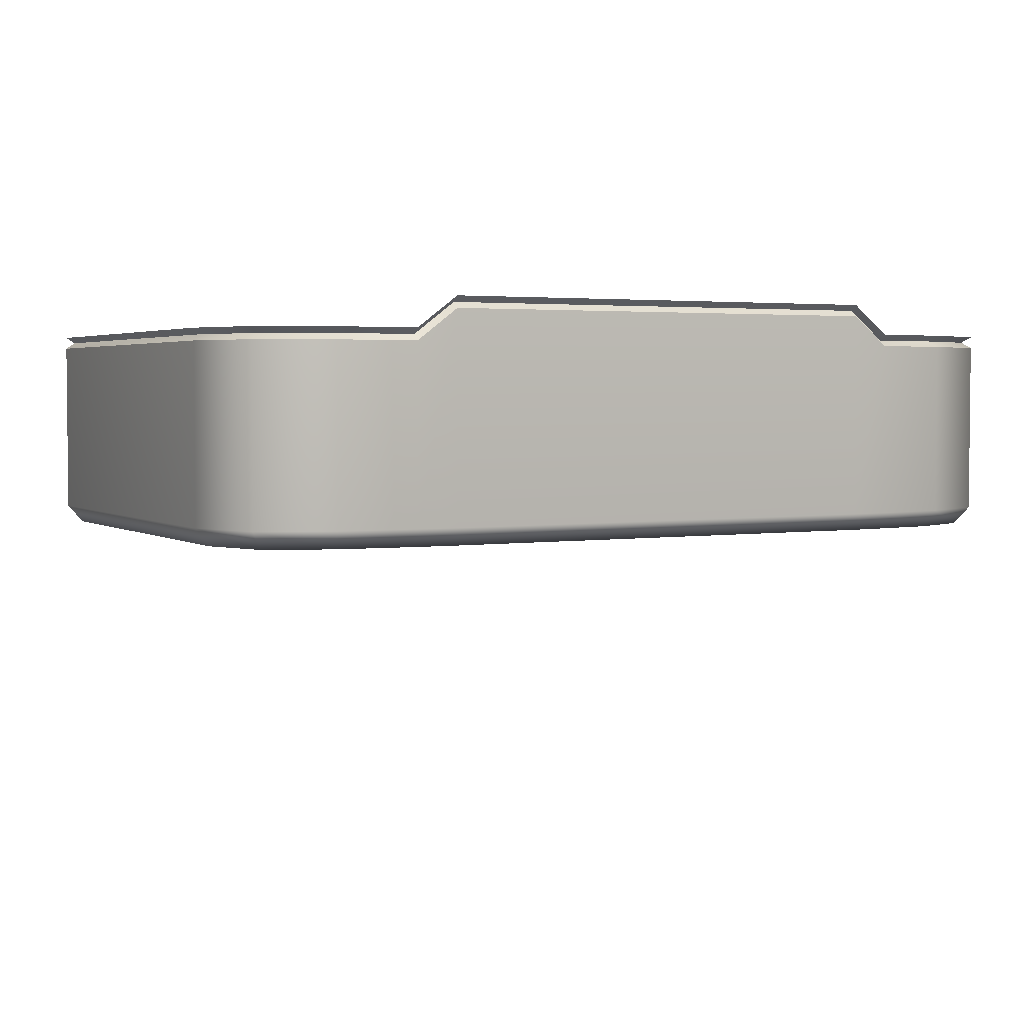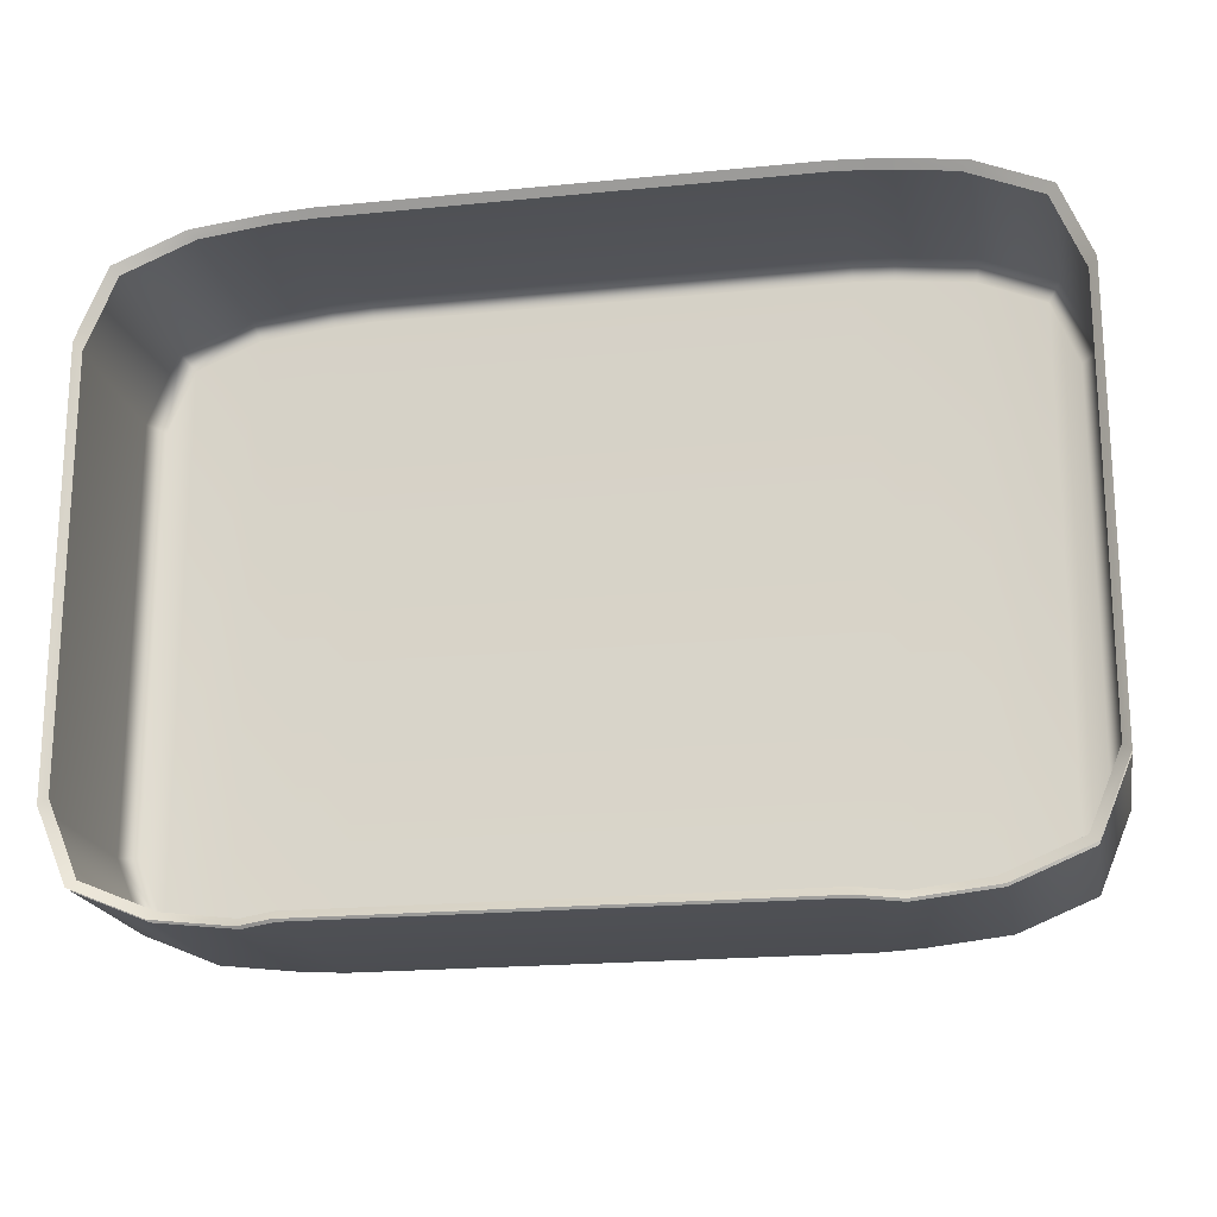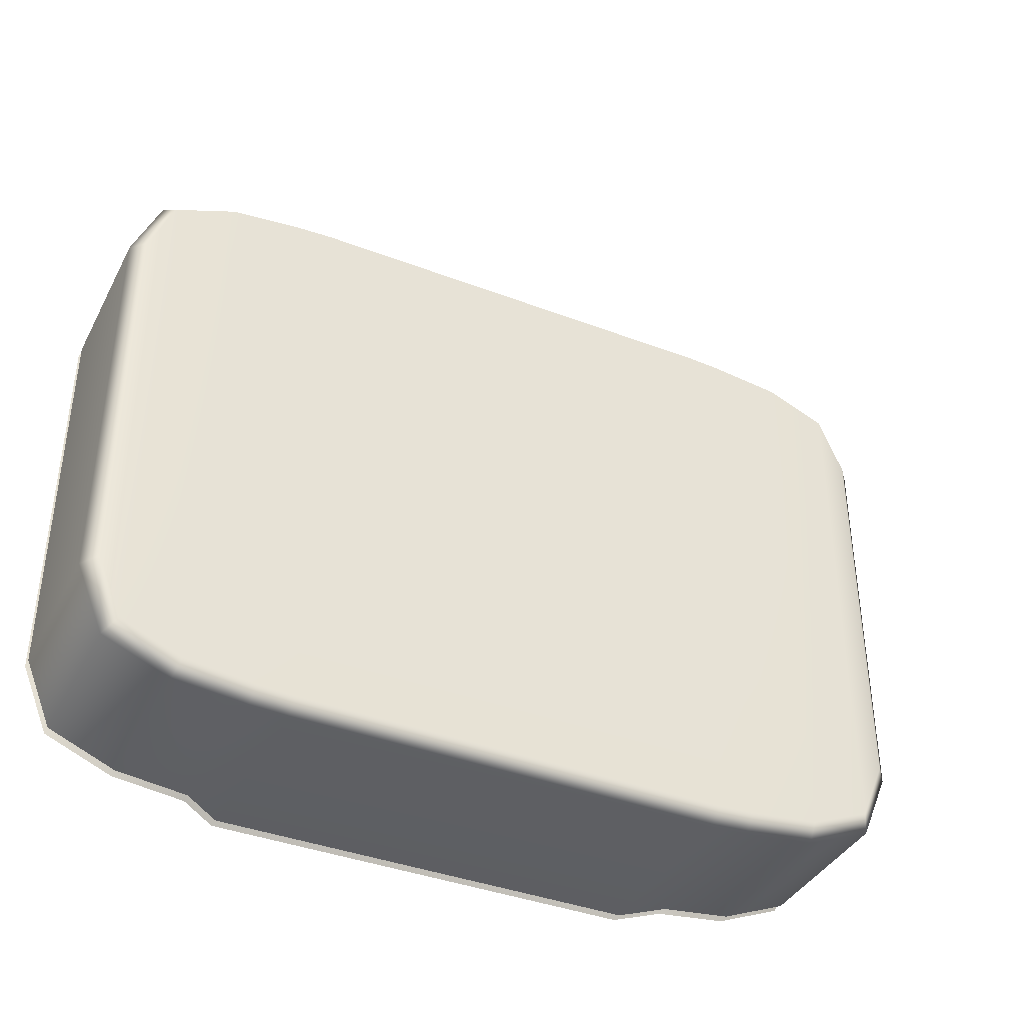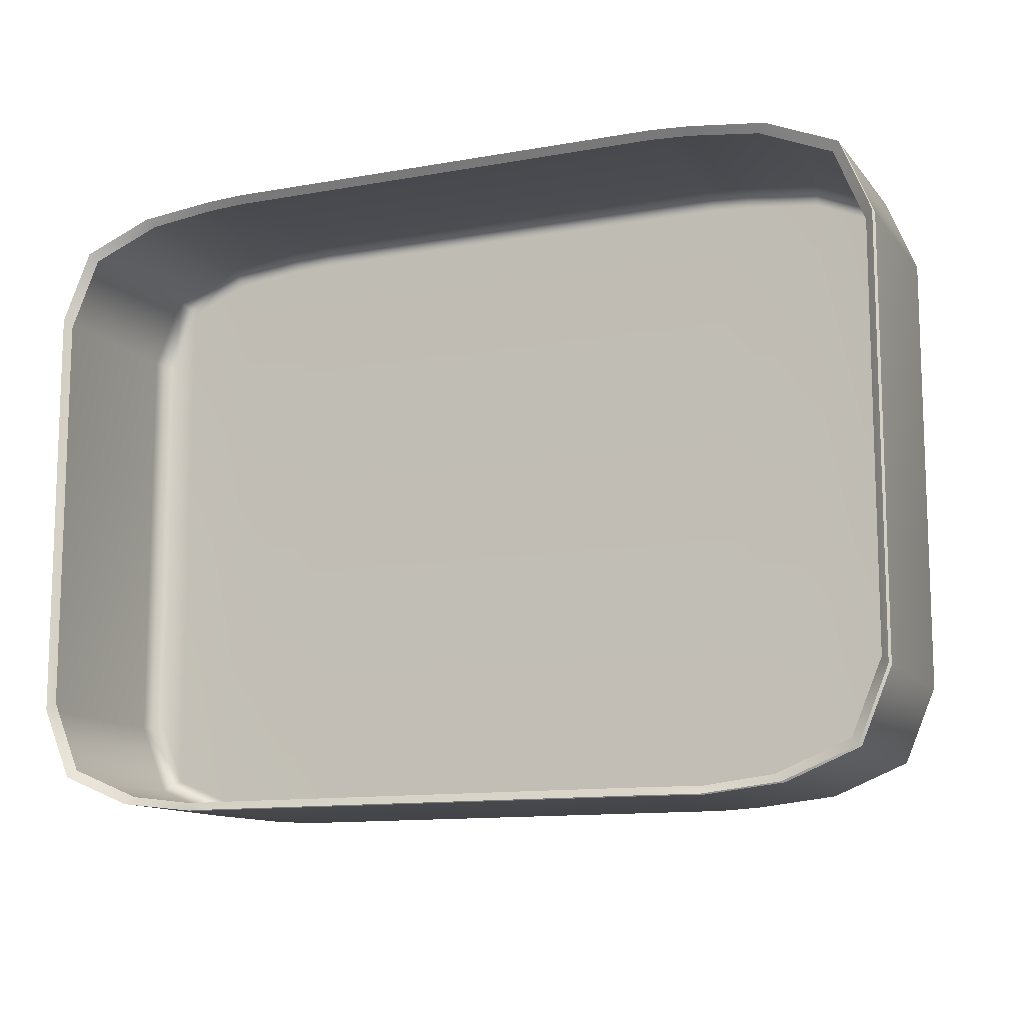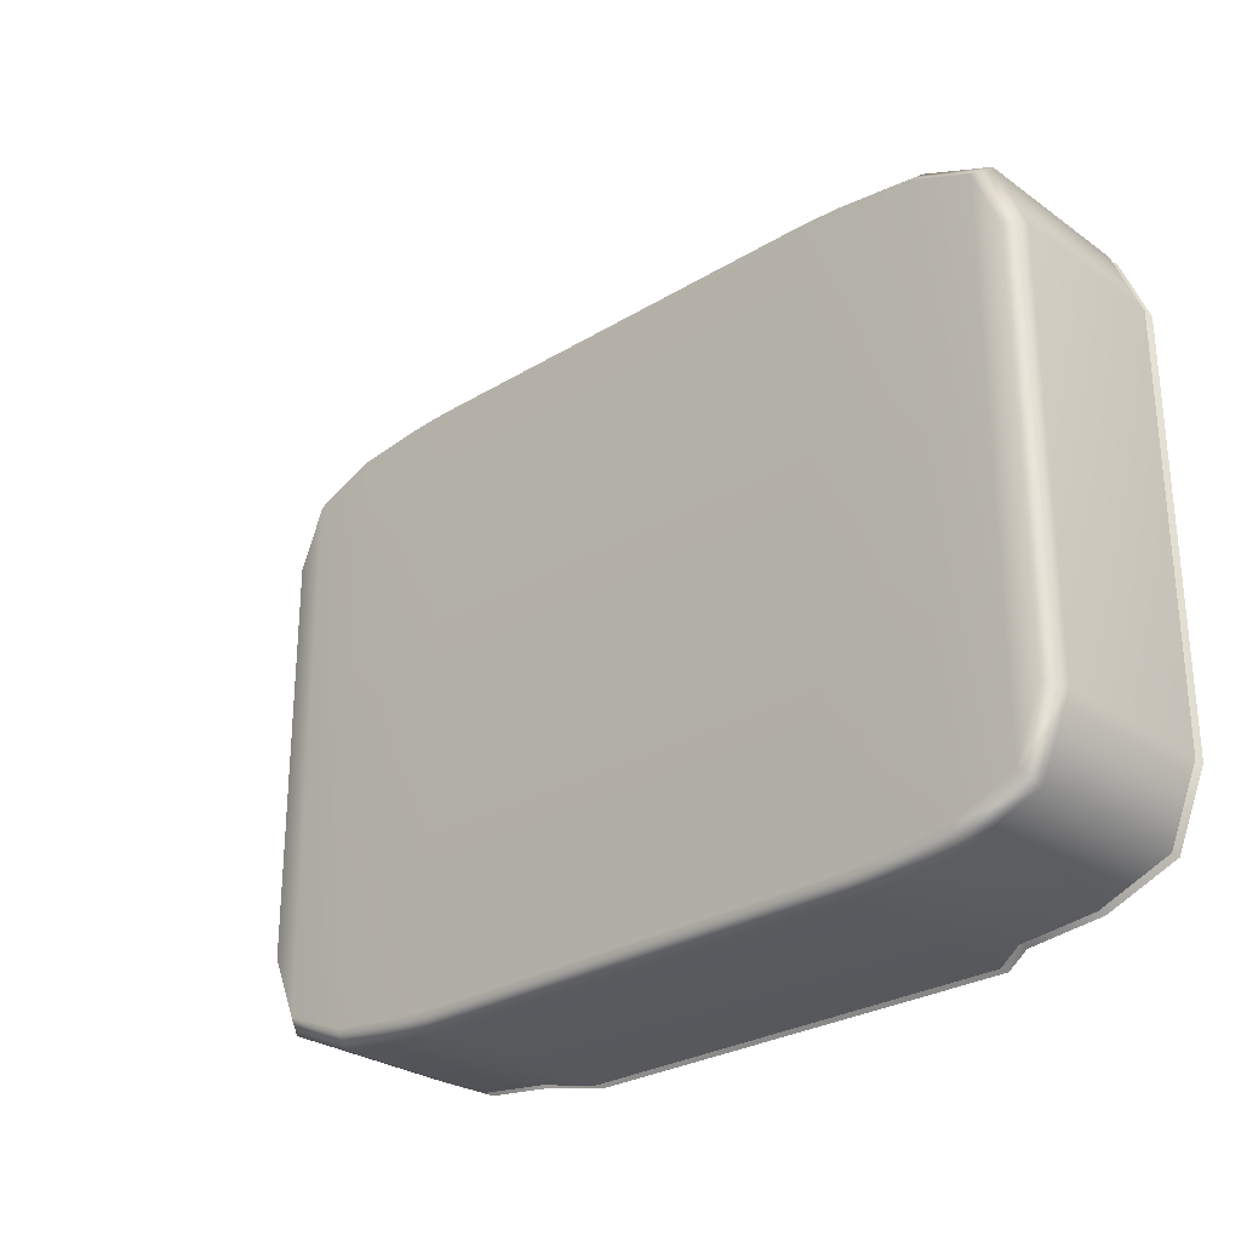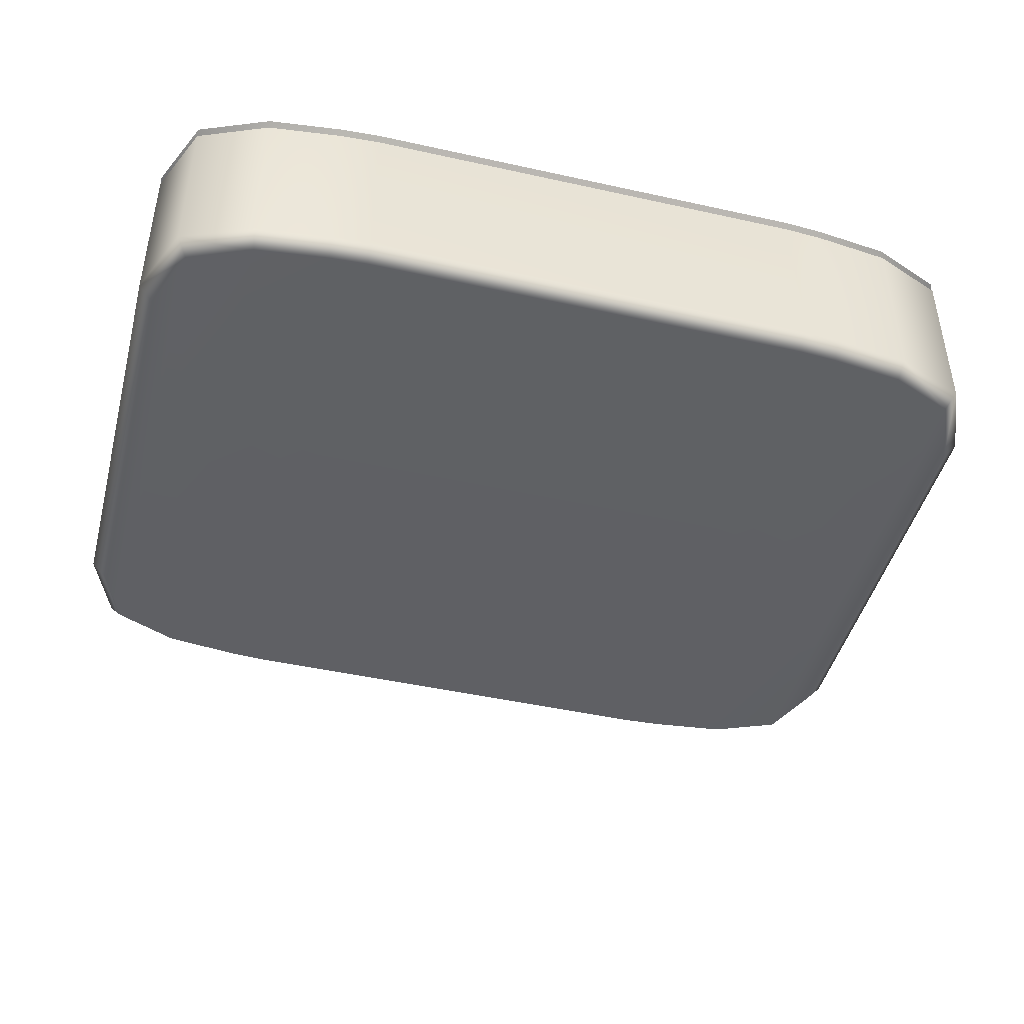
<metadata>
{"format":"obj","ext":"obj","renderer":"f3d","projection":"perspective","resolution":1024,"background":"white","views":[{"elev":3.4,"azim":-28.0,"up":"+Z"},{"elev":-19.6,"azim":10.5,"up":"+Y"},{"elev":-39.0,"azim":154.5,"up":"+Y"},{"elev":-12.0,"azim":23.2,"up":"+Y"},{"elev":-27.8,"azim":-137.2,"up":"+Y"},{"elev":-45.1,"azim":165.5,"up":"+Z"}]}
</metadata>
<code>
o MeshBin_8_0_GeomSubset_1
v -0.000499 -0.000855 -0.2966
v 0.000501 -0.000855 -0.2966
v -0.000499 0.000145 -0.2966
v 0.000501 0.000145 -0.2966
v -0.000499 -0.000855 -0.2966
v 0.000501 -0.000855 -0.2966
v -0.000499 0.000145 -0.2966
v 0.000501 0.000145 -0.2966
v -0.000499 -0.000855 -0.2966
v 0.000501 -0.000855 -0.2966
v -0.000499 0.000145 -0.2966
v 0.000501 0.000145 -0.2966
v -0.1066 0.1502 0.2045
v -0.125 0.1492 0.2045
v -0.1066 -0.1509 0.2045
v -0.125 -0.1499 0.2045
v 0.125 0.1492 0.2045
v 0.1066 0.1502 0.2045
v 0.125 -0.1499 0.2045
v 0.1066 -0.1509 0.2045
v -0.1066 -0.1509 -0.08809
v -0.125 -0.1499 -0.102
v -0.125 0.1492 -0.102
v -0.1066 0.1502 -0.102
v 0.1066 0.1502 -0.102
v 0.125 0.1492 -0.102
v 0.125 -0.1499 -0.102
v 0.1066 -0.1509 -0.08809
v -0.1605 0.1452 0.2045
v -0.1938 0.1314 0.2045
v -0.2075 0.0982 0.2045
v -0.2075 0.0982 -0.102
v -0.1938 0.1314 -0.102
v -0.1605 0.1452 -0.102
v 0.1605 0.1452 0.2045
v 0.2075 0.0982 0.2045
v 0.1938 0.1314 0.2045
v 0.1605 0.1452 -0.102
v 0.1938 0.1314 -0.102
v 0.2075 0.0982 -0.102
v -0.1938 -0.1321 0.2045
v -0.1605 -0.1459 0.2045
v -0.2075 -0.09891 0.2045
v -0.1605 -0.1459 -0.102
v -0.1938 -0.1321 -0.102
v -0.2075 -0.09891 -0.102
v 0.1938 -0.1321 0.2045
v 0.2075 -0.09891 0.2045
v 0.1605 -0.1459 0.2045
v 0.2075 -0.09891 -0.102
v 0.1938 -0.1321 -0.102
v 0.1605 -0.1459 -0.102
v -0.125 -0.09814 0.000445
v -0.1066 -0.09879 0.000445
v 0.1066 -0.09879 0.000445
v 0.125 -0.09814 0.000445
v 0.1571 -0.0955 0.000445
v 0.1571 0.09479 0.000445
v 0.125 0.09743 0.000445
v 0.1066 0.09808 0.000445
v -0.1066 0.09808 0.000445
v -0.125 0.09743 0.000445
v -0.1571 0.09479 0.000445
v -0.1571 -0.0955 0.000445
v -0.125 0.1213 0.000445
v -0.125 0.1316 0.01112
v -0.1066 0.1325 0.01112
v -0.1066 0.1221 0.000445
v -0.125 -0.1323 0.01112
v -0.125 -0.122 0.000445
v -0.1066 -0.1229 0.000445
v -0.1066 -0.1332 0.01112
v 0.1066 0.1221 0.000445
v 0.1066 0.1325 0.01112
v 0.125 0.1316 0.01112
v 0.125 0.1213 0.000445
v 0.1066 -0.1332 0.01112
v 0.1066 -0.1229 0.000445
v 0.125 -0.122 0.000445
v 0.125 -0.1323 0.01112
v -0.1571 -0.1287 0.01112
v -0.1552 -0.1188 0.000445
v -0.1806 -0.119 0.01112
v -0.173 -0.1114 0.000445
v -0.1571 0.128 0.01112
v -0.1552 0.1181 0.000445
v -0.173 0.1107 0.000445
v -0.1806 0.1183 0.01112
v -0.1904 0.09479 0.01112
v -0.1804 0.09281 0.000445
v -0.1904 -0.0955 0.01112
v -0.1804 -0.09352 0.000445
v 0.1904 -0.0955 0.01112
v 0.1804 -0.09352 0.000445
v 0.1806 -0.119 0.01112
v 0.173 -0.1114 0.000445
v 0.1904 0.09479 0.01112
v 0.1804 0.09281 0.000445
v 0.173 0.1107 0.000445
v 0.1806 0.1183 0.01112
v 0.1571 0.128 0.01112
v 0.1552 0.1181 0.000445
v 0.1571 -0.1287 0.01112
v 0.1552 -0.1188 0.000445
v -0.1268 0.1478 0.2094
v -0.1082 0.1488 0.2094
v -0.125 0.1351 0.2094
v -0.1066 0.136 0.2094
v -0.1082 -0.1495 0.2094
v -0.1268 -0.1485 0.2094
v -0.1066 -0.1367 0.2094
v -0.125 -0.1358 0.2094
v 0.1082 0.1488 0.2094
v 0.1268 0.1478 0.2094
v 0.1066 0.136 0.2094
v 0.125 0.1351 0.2094
v 0.1268 -0.1485 0.2094
v 0.1082 -0.1495 0.2094
v 0.125 -0.1358 0.2094
v 0.1066 -0.1367 0.2094
v -0.1622 -0.1445 0.2094
v -0.1939 -0.1314 0.2094
v -0.1578 -0.1322 0.2094
v -0.1833 -0.1216 0.2094
v -0.1622 0.1438 0.2094
v -0.1578 0.1315 0.2094
v -0.1939 0.1306 0.2094
v -0.1833 0.1209 0.2094
v -0.207 0.09892 0.2094
v -0.1938 0.09547 0.2094
v -0.207 -0.09964 0.2094
v -0.1938 -0.09618 0.2094
v 0.207 -0.09964 0.2094
v 0.1939 -0.1314 0.2094
v 0.1938 -0.09618 0.2094
v 0.1833 -0.1216 0.2094
v 0.207 0.09892 0.2094
v 0.1938 0.09547 0.2094
v 0.1939 0.1306 0.2094
v 0.1833 0.1209 0.2094
v 0.1622 0.1438 0.2094
v 0.1578 0.1315 0.2094
v 0.1622 -0.1445 0.2094
v 0.1578 -0.1322 0.2094
v -0.126 0.162 0.2045
v -0.1073 0.163 0.2045
v -0.1255 0.1577 0.2079
v -0.1062 0.1587 0.2079
v -0.1066 -0.1637 0.2045
v -0.126 -0.1627 0.2045
v -0.1069 -0.1594 0.2079
v -0.1255 -0.1585 0.2079
v 0.1066 0.1629 0.2045
v 0.126 0.162 0.2045
v 0.1069 0.1587 0.2079
v 0.1255 0.1577 0.2079
v 0.126 -0.1627 0.2045
v 0.1073 -0.1637 0.2045
v 0.1255 -0.1585 0.2079
v 0.1062 -0.1594 0.2079
v -0.1638 -0.1584 0.2045
v -0.2031 -0.1415 0.2045
v -0.1624 -0.1543 0.2079
v -0.1996 -0.1383 0.2081
v -0.1638 0.1577 0.2045
v -0.1624 0.1536 0.2079
v -0.2031 0.1408 0.2045
v -0.1996 0.1376 0.2081
v -0.2203 0.1007 0.2045
v -0.2159 0.09962 0.208
v -0.2203 -0.1014 0.2045
v -0.2159 -0.1003 0.208
v 0.2203 -0.1014 0.2045
v 0.2031 -0.1415 0.2045
v 0.2159 -0.1003 0.208
v 0.1996 -0.1383 0.2081
v 0.2203 0.1007 0.2045
v 0.2159 0.09962 0.208
v 0.2031 0.1408 0.2045
v 0.1996 0.1376 0.2081
v 0.1638 0.1577 0.2045
v 0.1624 0.1536 0.2079
v 0.1638 -0.1584 0.2045
v 0.1624 -0.1543 0.2079
v -0.125 0.1316 0.2073
v -0.1066 0.1325 0.2073
v -0.125 -0.1323 0.2073
v -0.1066 -0.1332 0.2073
v 0.1066 0.1325 0.2073
v 0.125 0.1316 0.2073
v 0.1066 -0.1332 0.2073
v 0.125 -0.1323 0.2073
v -0.1571 -0.1287 0.2073
v -0.1806 -0.119 0.2073
v -0.1571 0.128 0.2073
v -0.1806 0.1183 0.2073
v -0.1904 0.09479 0.2073
v -0.1904 -0.0955 0.2073
v 0.1904 -0.0955 0.2073
v 0.1806 -0.119 0.2073
v 0.1904 0.09479 0.2073
v 0.1806 0.1183 0.2073
v 0.1571 0.128 0.2073
v 0.1571 -0.1287 0.2073
v -0.125 -0.1499 -0.1075
v -0.1066 -0.1509 -0.09346
v -0.1066 0.1502 -0.1075
v -0.125 0.1492 -0.1075
v 0.1066 -0.1509 -0.09346
v 0.125 -0.1499 -0.1075
v 0.125 0.1492 -0.1075
v 0.1066 0.1502 -0.1075
v -0.125 -0.1464 -0.1047
v -0.1066 -0.1474 -0.09078
v -0.125 0.1457 -0.1047
v -0.1066 0.1466 -0.1047
v 0.1066 -0.1474 -0.09078
v 0.125 -0.1464 -0.1047
v 0.1066 0.1466 -0.1047
v 0.125 0.1457 -0.1047
v 0.2075 0.0982 -0.1075
v 0.1938 0.1314 -0.1075
v 0.1605 0.1452 -0.1075
v 0.1605 -0.1459 -0.1075
v 0.1938 -0.1321 -0.1075
v 0.2075 -0.09891 -0.1075
v -0.2075 -0.09891 -0.1075
v -0.1938 -0.1321 -0.1075
v -0.1605 -0.1459 -0.1075
v -0.1605 0.1452 -0.1075
v -0.1938 0.1314 -0.1075
v -0.2075 0.0982 -0.1075
v -0.2041 -0.09548 -0.1047
v -0.1903 -0.1287 -0.1047
v -0.1571 -0.1425 -0.1047
v -0.2041 0.09477 -0.1047
v -0.1903 0.128 -0.1047
v -0.1571 0.1417 -0.1047
v 0.2041 0.09477 -0.1047
v 0.1903 0.128 -0.1047
v 0.1571 0.1417 -0.1047
v 0.2041 -0.09548 -0.1047
v 0.1903 -0.1287 -0.1047
v 0.1571 -0.1425 -0.1047
v -0.1244 -0.1431 -0.1966
v -0.125 -0.1499 -0.1884
v -0.1066 -0.1509 -0.1884
v -0.1064 -0.144 -0.1966
v -0.125 0.1492 -0.1884
v -0.1244 0.1423 -0.1966
v -0.1064 0.1433 -0.1966
v -0.1066 0.1502 -0.1884
v 0.1064 -0.144 -0.1966
v 0.1066 -0.1509 -0.1884
v 0.125 -0.1499 -0.1884
v 0.1244 -0.1431 -0.1966
v 0.1066 0.1502 -0.1884
v 0.1064 0.1433 -0.1966
v 0.1244 0.1423 -0.1966
v 0.125 0.1492 -0.1884
v 0.1605 -0.1459 -0.1884
v 0.1588 -0.1392 -0.1966
v 0.1605 0.1452 -0.1884
v 0.1588 0.1384 -0.1966
v 0.2075 0.0982 -0.1884
v 0.2006 0.09683 -0.1966
v 0.2006 -0.09754 -0.1966
v 0.2075 -0.09891 -0.1884
v -0.1605 -0.1459 -0.1884
v -0.1588 -0.1392 -0.1966
v -0.1605 0.1452 -0.1884
v -0.1588 0.1384 -0.1966
v -0.2075 -0.09891 -0.1884
v -0.2006 -0.09754 -0.1966
v -0.2006 0.09683 -0.1966
v -0.2075 0.0982 -0.1884
v 0.1938 0.1314 -0.1884
v 0.1885 0.1262 -0.1966
v 0.1938 -0.1321 -0.1884
v 0.1885 -0.1269 -0.1966
v -0.1938 -0.1321 -0.1884
v -0.1885 -0.1269 -0.1966
v -0.1938 0.1314 -0.1884
v -0.1885 0.1262 -0.1966
f 5 6 8 7
f 205 206 214 213
f 21 22 213 214
f 207 208 215 216
f 23 24 216 215
f 209 210 218 217
f 27 28 217 218
f 211 212 219 220
f 25 26 220 219
f 24 25 219 216
f 212 207 216 219
f 28 21 214 217
f 206 209 217 214
f 232 227 233 236
f 46 32 236 233
f 226 221 239 242
f 40 50 242 239
f 210 224 244 218
f 52 27 218 244
f 26 38 241 220
f 223 211 220 241
f 34 23 215 238
f 208 230 238 215
f 229 205 213 235
f 22 44 235 213
f 32 33 237 236
f 33 34 238 237
f 221 222 240 239
f 222 223 241 240
f 227 228 234 233
f 228 229 235 234
f 50 51 243 242
f 51 52 244 243
f 230 231 237 238
f 231 232 236 237
f 44 45 234 235
f 45 46 233 234
f 224 225 243 244
f 225 226 242 243
f 38 39 240 241
f 39 40 239 240
f 245 246 269 270
f 246 245 248 247
f 247 248 253 254
f 249 250 272 271
f 250 249 252 251
f 251 252 257 258
f 254 253 256 255
f 255 256 262 261
f 258 257 260 259
f 259 260 263 264
f 261 262 280 279
f 264 263 277 278
f 265 266 278 277
f 266 265 268 267
f 267 268 279 280
f 270 269 281 282
f 271 272 284 283
f 273 274 282 281
f 274 273 276 275
f 275 276 283 284
f 206 205 246 247
f 248 245 250 251
f 252 249 208 207
f 210 209 254 255
f 256 253 258 259
f 260 257 212 211
f 247 254 209 206
f 251 258 253 248
f 207 212 257 252
f 223 222 277 263
f 222 221 265 277
f 226 225 279 268
f 225 224 261 279
f 229 228 281 269
f 228 227 273 281
f 232 231 283 276
f 231 230 271 283
f 226 268 265 221
f 232 276 273 227
f 255 261 224 210
f 211 223 263 260
f 229 269 246 205
f 230 208 249 271
f 262 256 259 264
f 272 270 282 284
f 280 278 266 267
f 262 264 278 280
f 284 282 274 275
f 272 250 245 270

</code>
